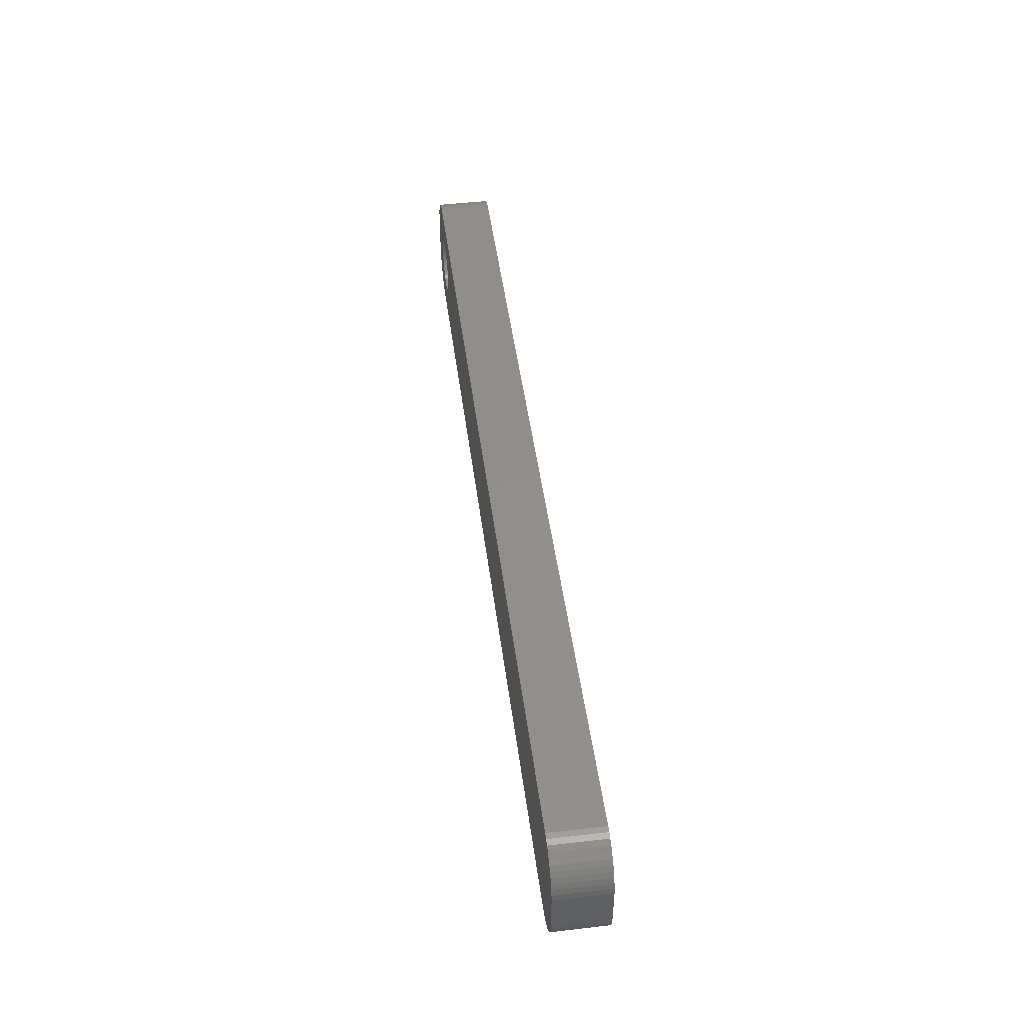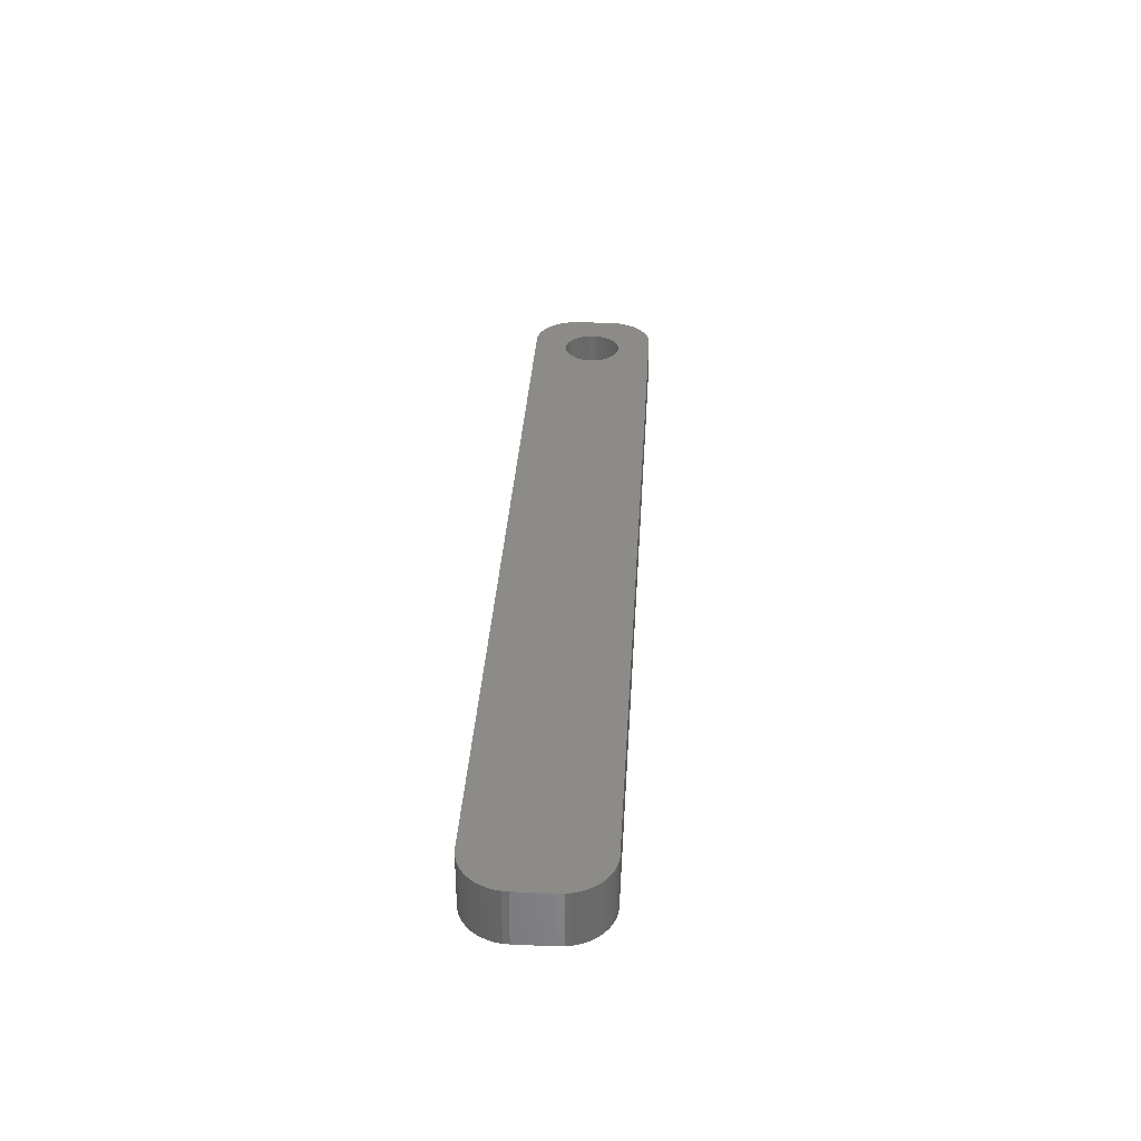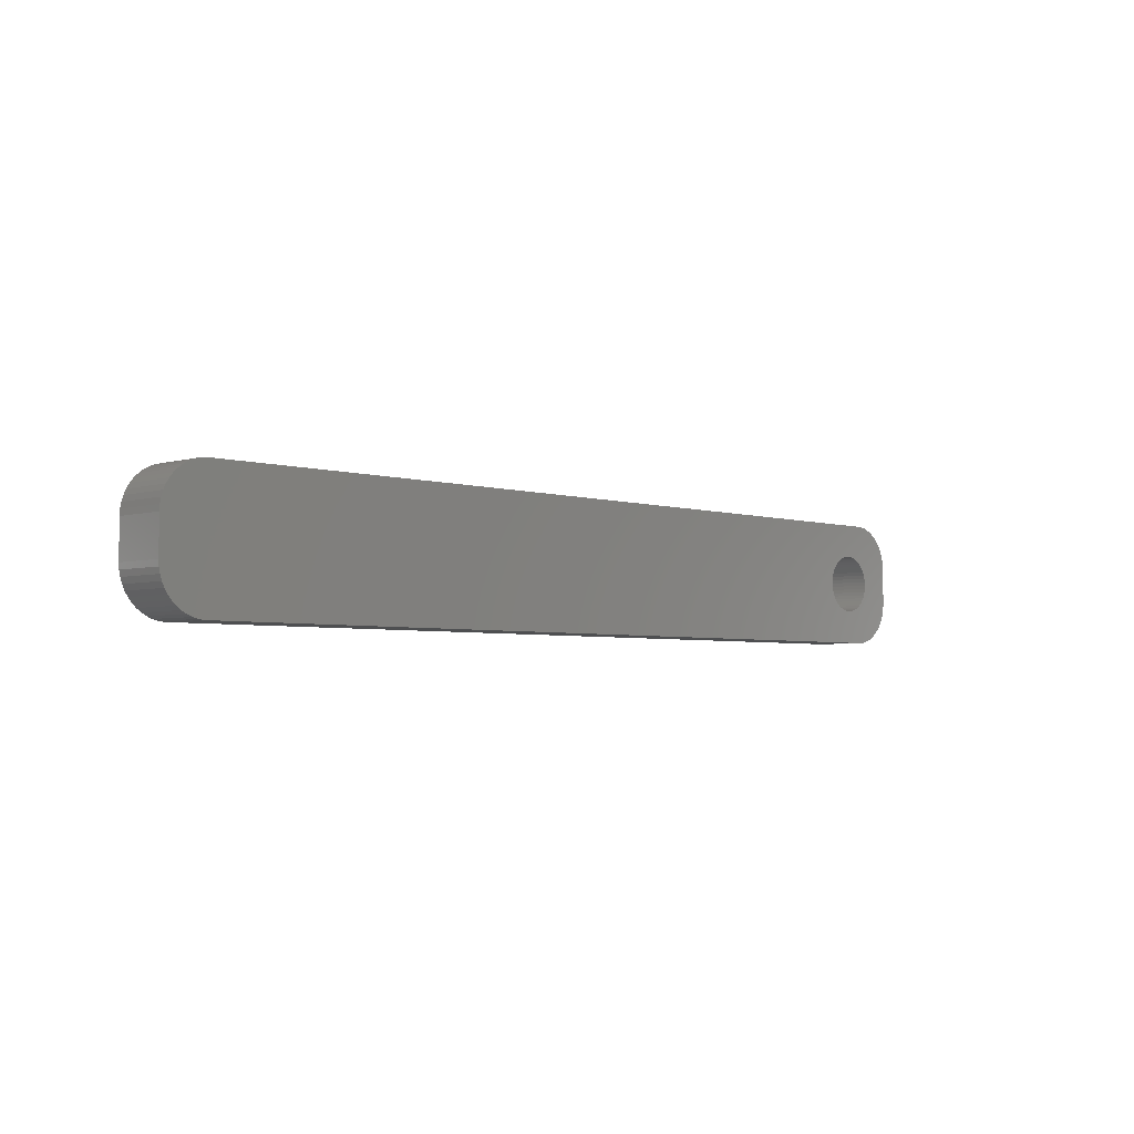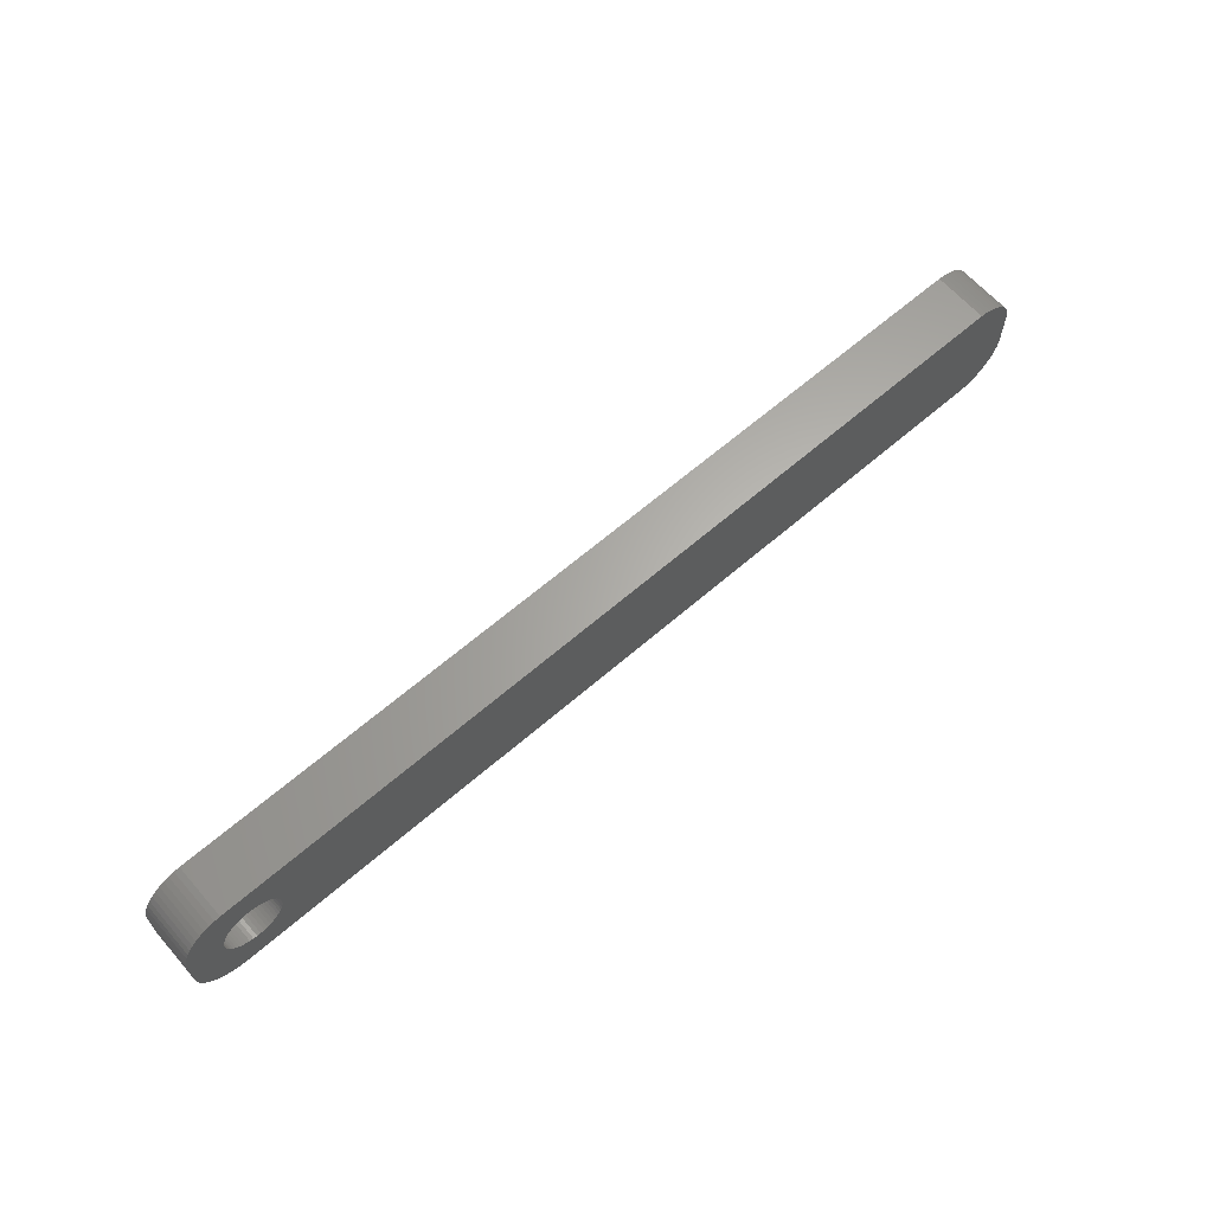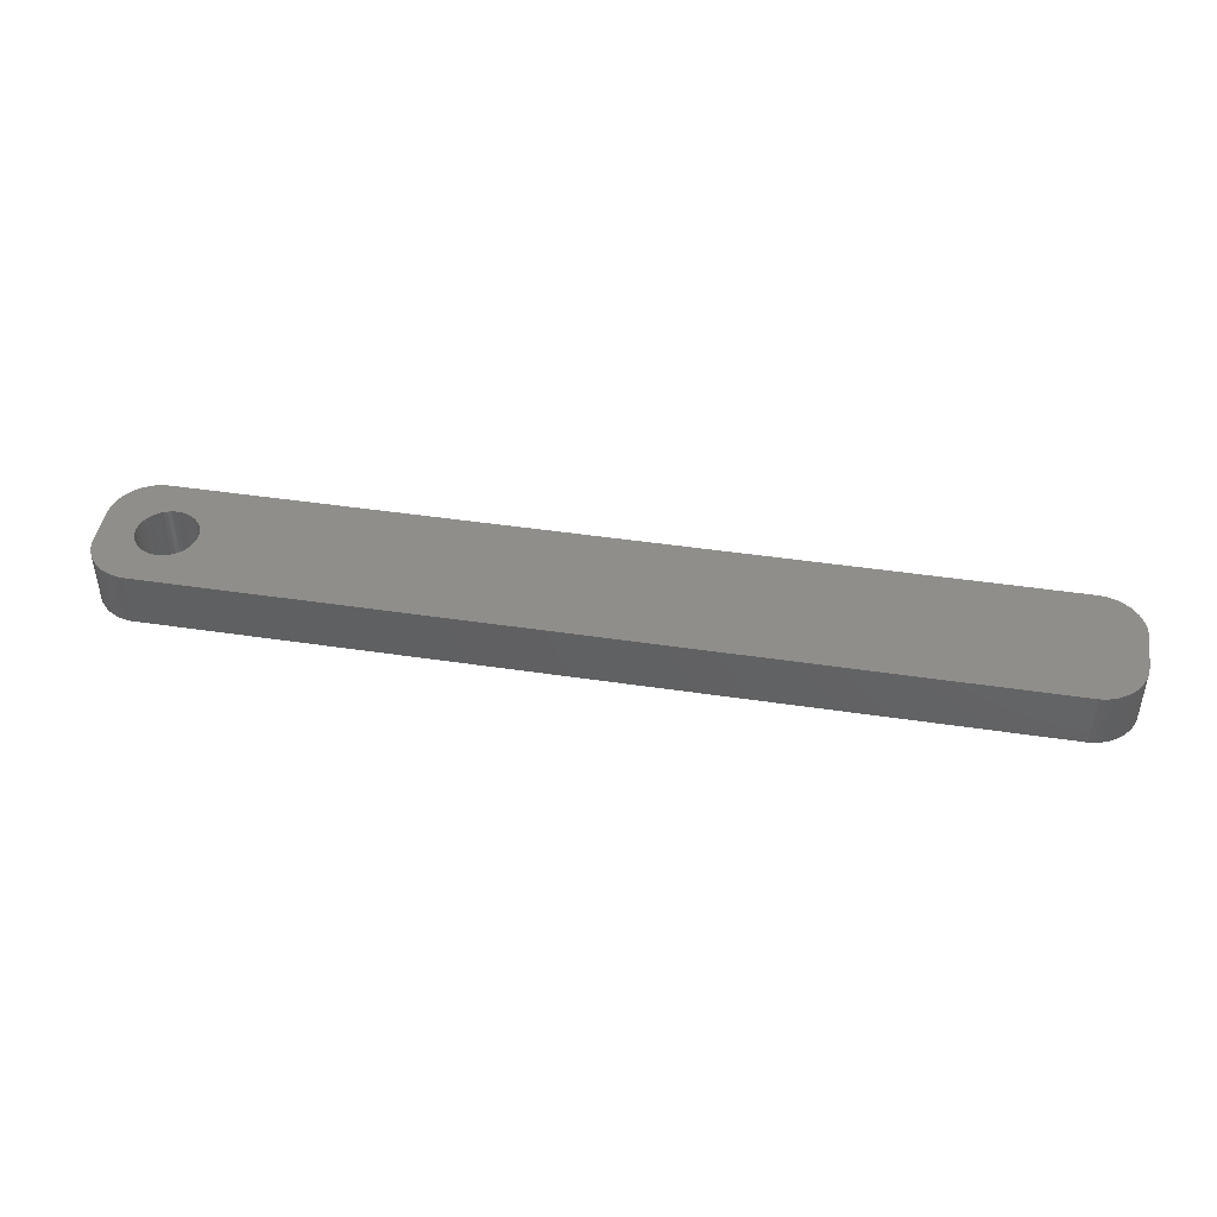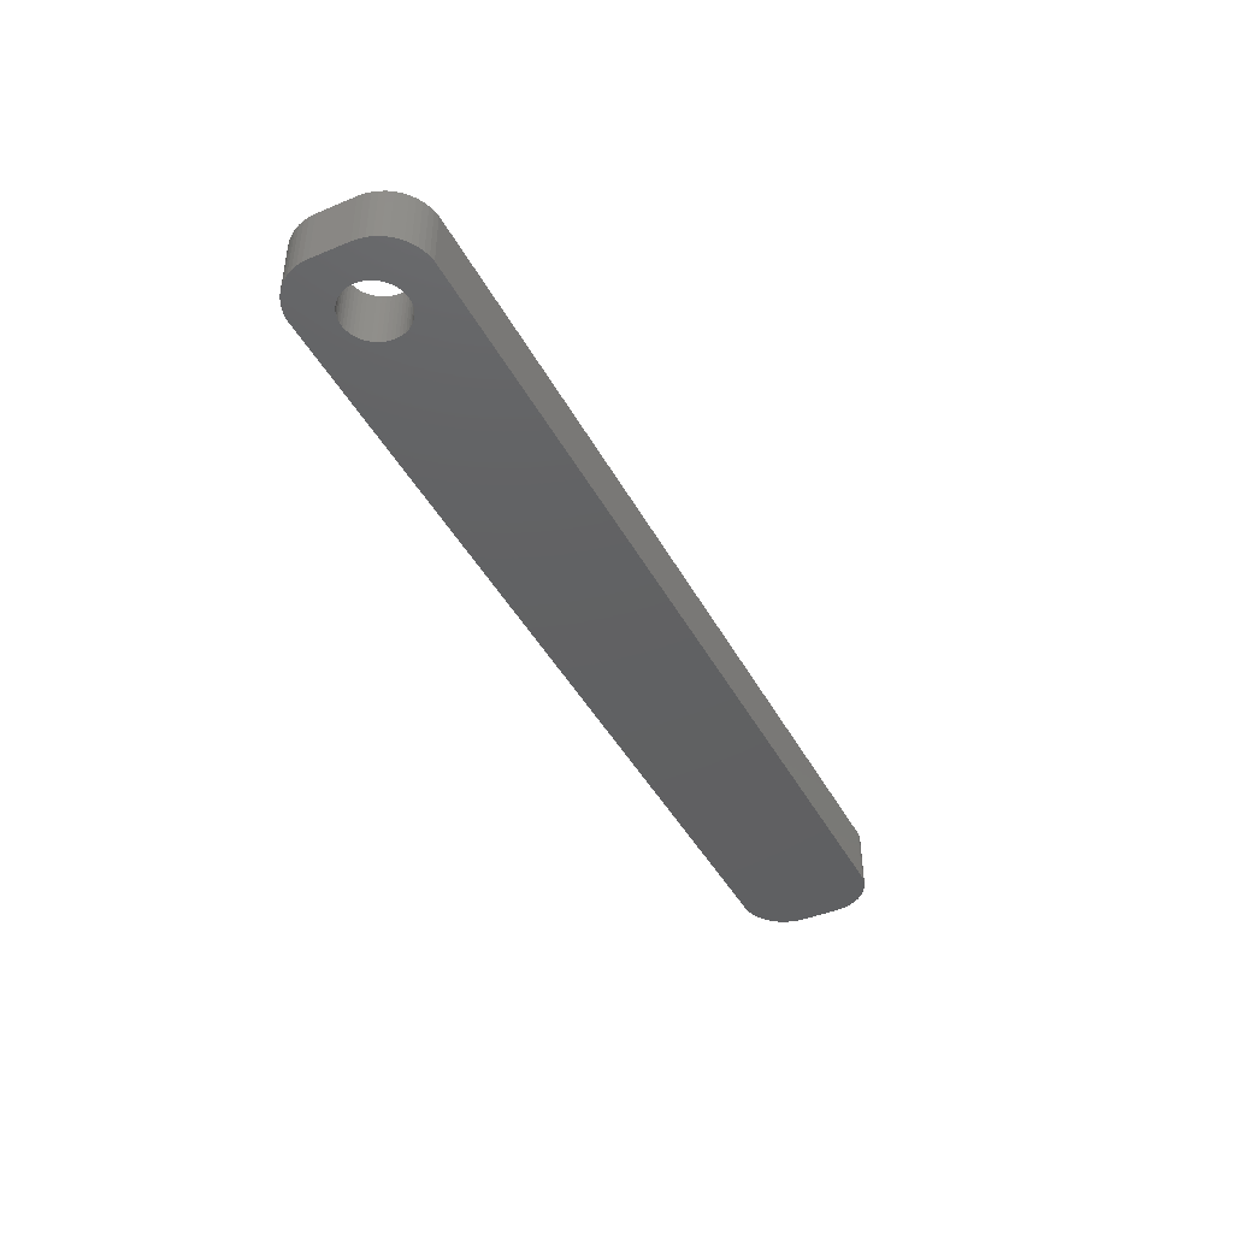
<metadata>
{"format":"stl","ext":"stl","renderer":"f3d","projection":"perspective","resolution":1024,"background":"white","views":[{"elev":47.5,"azim":82.6,"up":"+Y"},{"elev":33.9,"azim":93.4,"up":"+Z"},{"elev":-3.9,"azim":134.3,"up":"+Y"},{"elev":64.0,"azim":-41.2,"up":"+Y"},{"elev":44.6,"azim":9.9,"up":"+Z"},{"elev":-42.5,"azim":-63.8,"up":"+Z"}]}
</metadata>
<code>
# stl→obj: 204 verts, 408 faces
v -41.98 1.196 0
v -42.15 1.566 6
v -42.15 1.566 0
v -41.98 1.196 6
v -42.37 1.91 6
v -42.37 1.91 0
v -44 3.091 0
v -43.62 2.941 6
v -44 3.091 6
v -43.62 2.941 0
v -46.38 2.941 0
v -46 3.091 6
v -46.38 2.941 6
v -46 3.091 0
v -48.02 1.196 6
v -47.85 1.566 0
v -47.85 1.566 6
v -48.02 1.196 0
v -41.85 -0.8082 0
v -41.78 -0.4073 6
v -41.78 -0.4073 0
v -41.85 -0.8082 6
v -44.8 3.244 0
v -44.39 3.192 6
v -44.8 3.244 6
v -44.39 3.192 0
v -43.26 2.744 0
v -42.93 2.504 6
v -43.26 2.744 6
v -42.93 2.504 0
v -48.22 0.4073 6
v -48.15 0.8082 0
v -48.15 0.8082 6
v -48.22 0.4073 0
v -47.63 1.91 6
v -47.37 2.225 0
v -47.37 2.225 6
v -47.63 1.91 0
v -46.74 2.744 0
v -46.74 2.744 6
v -45.61 3.192 0
v -45.2 3.244 6
v -45.61 3.192 6
v -45.2 3.244 0
v -41.75 0 0
v -41.78 0.4073 6
v -41.78 0.4073 0
v -41.75 0 6
v -41.98 -1.196 0
v -41.98 -1.196 6
v -42.93 -2.504 0
v -43.26 -2.744 6
v -42.93 -2.504 6
v -43.26 -2.744 0
v -41.85 0.8082 6
v -41.85 0.8082 0
v -42.63 2.225 6
v -42.63 2.225 0
v -48.25 0 6
v -48.25 0 0
v 47.31 6.99 6
v 52 2 6
v 51.96 2.627 6
v 52 -2 6
v 51.84 3.243 6
v 47.31 -6.99 6
v 51.65 3.841 6
v 51.96 -2.627 6
v 51.38 4.409 6
v 51.84 -3.243 6
v 51.05 4.939 6
v 51.65 -3.841 6
v 50.64 5.423 6
v 51.38 -4.409 6
v 50.19 5.853 6
v 51.05 -4.939 6
v 49.68 6.222 6
v 50.64 -5.423 6
v 49.13 6.524 6
v 50.19 -5.853 6
v 48.55 6.755 6
v 49.68 -6.222 6
v 47.94 6.911 6
v 49.13 -6.524 6
v 48.55 -6.755 6
v 47.94 -6.911 6
v -47.31 6.99 6
v -47.94 6.911 6
v -48.55 6.755 6
v -49.13 6.524 6
v -47.07 2.504 6
v -49.68 6.222 6
v -50.19 5.853 6
v -50.64 5.423 6
v -51.05 4.939 6
v -42.15 -1.566 6
v -42.37 -1.91 6
v -42.63 -2.225 6
v -47.31 -6.99 6
v -43.62 -2.941 6
v -44 -3.091 6
v -44.39 -3.192 6
v -44.8 -3.244 6
v -45.2 -3.244 6
v -45.61 -3.192 6
v -46 -3.091 6
v -46.38 -2.941 6
v -47.94 -6.911 6
v -46.74 -2.744 6
v -49.13 -6.524 6
v -47.07 -2.504 6
v -50.19 -5.853 6
v -47.37 -2.225 6
v -51.05 -4.939 6
v -47.63 -1.91 6
v -51.65 -3.841 6
v -47.85 -1.566 6
v -51.96 -2.627 6
v -48.02 -1.196 6
v -52 -2 6
v -48.15 -0.8082 6
v -48.22 -0.4073 6
v -48.55 -6.755 6
v -51.38 4.409 6
v -51.65 3.841 6
v -52 2 6
v -51.84 3.243 6
v -51.96 2.627 6
v -49.68 -6.222 6
v -50.64 -5.423 6
v -51.38 -4.409 6
v -51.84 -3.243 6
v -47.07 2.504 0
v -42.37 -1.91 0
v -42.15 -1.566 0
v -44.8 -3.244 0
v -45.2 -3.244 0
v -48.15 -0.8082 0
v -48.02 -1.196 0
v -47.85 -1.566 0
v -44.39 -3.192 0
v 47.31 -6.99 0
v 52 -2 0
v 51.96 -2.627 0
v 52 2 0
v 51.84 -3.243 0
v 47.31 6.99 0
v 51.65 -3.841 0
v 51.96 2.627 0
v 51.38 -4.409 0
v 51.84 3.243 0
v 51.05 -4.939 0
v 51.65 3.841 0
v 50.64 -5.423 0
v 51.38 4.409 0
v 50.19 -5.853 0
v 51.05 4.939 0
v 49.68 -6.222 0
v 50.64 5.423 0
v 49.13 -6.524 0
v 50.19 5.853 0
v 48.55 -6.755 0
v 49.68 6.222 0
v 47.94 -6.911 0
v 49.13 6.524 0
v 48.55 6.755 0
v 47.94 6.911 0
v -42.63 -2.225 0
v -47.31 -6.99 0
v -43.62 -2.941 0
v -44 -3.091 0
v -45.61 -3.192 0
v -46 -3.091 0
v -46.38 -2.941 0
v -47.94 -6.911 0
v -46.74 -2.744 0
v -48.55 -6.755 0
v -49.13 -6.524 0
v -47.07 -2.504 0
v -49.68 -6.222 0
v -50.19 -5.853 0
v -47.37 -2.225 0
v -50.64 -5.423 0
v -51.05 -4.939 0
v -47.63 -1.91 0
v -47.31 6.99 0
v -47.94 6.911 0
v -49.13 6.524 0
v -50.19 5.853 0
v -51.05 4.939 0
v -51.65 3.841 0
v -51.96 2.627 0
v -52 2 0
v -48.55 6.755 0
v -51.38 -4.409 0
v -51.65 -3.841 0
v -52 -2 0
v -51.84 -3.243 0
v -51.96 -2.627 0
v -49.68 6.222 0
v -50.64 5.423 0
v -48.22 -0.4073 0
v -51.38 4.409 0
v -51.84 3.243 0
f 1 2 3
f 2 1 4
f 3 5 6
f 5 3 2
f 7 8 9
f 8 7 10
f 11 12 13
f 12 11 14
f 15 16 17
f 16 15 18
f 19 20 21
f 20 19 22
f 23 24 25
f 24 23 26
f 27 28 29
f 28 27 30
f 31 32 33
f 32 31 34
f 35 36 37
f 36 35 38
f 39 13 40
f 13 39 11
f 41 42 43
f 42 41 44
f 45 46 47
f 46 45 48
f 49 22 19
f 22 49 50
f 51 52 53
f 52 51 54
f 47 55 56
f 55 47 46
f 56 4 1
f 4 56 55
f 30 57 28
f 57 30 58
f 6 57 58
f 57 6 5
f 44 25 42
f 25 44 23
f 26 9 24
f 9 26 7
f 10 29 8
f 29 10 27
f 59 34 31
f 34 59 60
f 61 62 63
f 62 61 64
f 61 63 65
f 66 64 61
f 61 65 67
f 64 66 68
f 61 67 69
f 68 66 70
f 61 69 71
f 70 66 72
f 61 71 73
f 72 66 74
f 61 73 75
f 74 66 76
f 61 75 77
f 76 66 78
f 61 77 79
f 78 66 80
f 61 79 81
f 80 66 82
f 61 81 83
f 82 66 84
f 84 66 85
f 85 66 86
f 61 48 66
f 61 46 48
f 61 55 46
f 61 4 55
f 61 2 4
f 61 5 2
f 61 57 5
f 61 28 57
f 87 28 61
f 28 87 29
f 29 87 8
f 8 87 9
f 9 87 24
f 24 87 25
f 25 87 42
f 87 43 42
f 87 12 43
f 87 13 12
f 88 13 87
f 13 88 40
f 89 40 88
f 90 40 89
f 40 90 91
f 92 91 90
f 93 91 92
f 91 93 37
f 94 37 93
f 95 37 94
f 37 95 35
f 20 66 48
f 22 66 20
f 50 66 22
f 96 66 50
f 97 66 96
f 98 66 97
f 53 66 98
f 99 53 52
f 99 52 100
f 99 100 101
f 99 101 102
f 99 102 103
f 99 103 104
f 53 99 66
f 105 99 104
f 106 99 105
f 107 99 106
f 108 107 109
f 110 109 111
f 112 111 113
f 114 113 115
f 116 115 117
f 107 108 99
f 118 117 119
f 120 119 121
f 120 121 122
f 120 122 59
f 109 123 108
f 124 35 95
f 125 35 124
f 120 59 126
f 35 125 17
f 119 120 118
f 127 17 125
f 109 110 123
f 128 17 127
f 111 129 110
f 17 128 15
f 111 112 129
f 126 15 128
f 113 130 112
f 15 126 33
f 113 114 130
f 33 126 31
f 115 131 114
f 31 126 59
f 115 116 131
f 117 132 116
f 117 118 132
f 33 18 15
f 18 33 32
f 17 38 35
f 38 17 16
f 14 43 12
f 43 14 41
f 133 40 91
f 40 133 39
f 36 91 37
f 91 36 133
f 21 48 45
f 48 21 20
f 134 96 135
f 96 134 97
f 136 104 103
f 104 136 137
f 119 138 121
f 138 119 139
f 117 139 119
f 139 117 140
f 141 103 102
f 103 141 136
f 142 143 144
f 143 142 145
f 142 144 146
f 147 145 142
f 142 146 148
f 145 147 149
f 142 148 150
f 149 147 151
f 142 150 152
f 151 147 153
f 142 152 154
f 153 147 155
f 142 154 156
f 155 147 157
f 142 156 158
f 157 147 159
f 142 158 160
f 159 147 161
f 142 160 162
f 161 147 163
f 142 162 164
f 163 147 165
f 165 147 166
f 166 147 167
f 142 45 147
f 142 21 45
f 142 19 21
f 142 49 19
f 142 135 49
f 142 134 135
f 142 168 134
f 142 51 168
f 169 51 142
f 51 169 54
f 54 169 170
f 170 169 171
f 171 169 141
f 141 169 136
f 136 169 137
f 169 172 137
f 169 173 172
f 169 174 173
f 175 174 169
f 174 175 176
f 177 176 175
f 178 176 177
f 176 178 179
f 180 179 178
f 181 179 180
f 179 181 182
f 183 182 181
f 184 182 183
f 182 184 185
f 47 147 45
f 56 147 47
f 1 147 56
f 3 147 1
f 6 147 3
f 58 147 6
f 30 147 58
f 186 30 27
f 186 27 10
f 186 10 7
f 186 7 26
f 186 26 23
f 186 23 44
f 30 186 147
f 41 186 44
f 14 186 41
f 11 186 14
f 187 11 39
f 188 39 133
f 189 133 36
f 190 36 38
f 191 38 16
f 11 187 186
f 192 16 18
f 193 18 32
f 193 32 34
f 193 34 60
f 39 194 187
f 195 185 184
f 196 185 195
f 193 60 197
f 185 196 140
f 18 193 192
f 198 140 196
f 39 188 194
f 199 140 198
f 133 200 188
f 140 199 139
f 133 189 200
f 197 139 199
f 36 201 189
f 139 197 138
f 36 190 201
f 138 197 202
f 38 203 190
f 202 197 60
f 38 191 203
f 16 204 191
f 16 192 204
f 171 102 101
f 102 171 141
f 54 100 52
f 100 54 170
f 170 101 100
f 101 170 171
f 168 53 98
f 53 168 51
f 135 50 49
f 50 135 96
f 176 111 109
f 111 176 179
f 172 106 105
f 106 172 173
f 137 105 104
f 105 137 172
f 113 185 115
f 185 113 182
f 179 113 111
f 113 179 182
f 121 202 122
f 202 121 138
f 122 60 59
f 60 122 202
f 168 97 134
f 97 168 98
f 174 109 107
f 109 174 176
f 115 140 117
f 140 115 185
f 173 107 106
f 107 173 174
f 197 126 193
f 126 197 120
f 199 120 197
f 120 199 118
f 147 87 61
f 87 147 186
f 169 66 99
f 66 169 142
f 193 128 192
f 128 193 126
f 74 148 72
f 148 74 150
f 190 94 201
f 94 190 95
f 178 123 110
f 123 178 177
f 175 99 108
f 99 175 169
f 180 110 129
f 110 180 178
f 183 112 130
f 112 183 181
f 64 145 62
f 145 64 143
f 72 146 70
f 146 72 148
f 70 144 68
f 144 70 146
f 160 82 84
f 82 160 158
f 65 153 67
f 153 65 151
f 159 75 73
f 75 159 161
f 165 81 79
f 81 165 166
f 166 83 81
f 83 166 167
f 167 61 83
f 61 167 147
f 194 90 89
f 90 194 188
f 196 132 198
f 132 196 116
f 195 116 196
f 116 195 131
f 183 114 184
f 114 183 130
f 177 108 123
f 108 177 175
f 181 129 112
f 129 181 180
f 68 143 64
f 143 68 144
f 156 78 80
f 78 156 154
f 158 80 82
f 80 158 156
f 78 152 76
f 152 78 154
f 164 85 86
f 85 164 162
f 162 84 85
f 84 162 160
f 142 86 66
f 86 142 164
f 71 159 73
f 159 71 157
f 67 155 69
f 155 67 153
f 161 77 75
f 77 161 163
f 163 79 77
f 79 163 165
f 189 94 93
f 94 189 201
f 186 88 87
f 88 186 187
f 192 127 204
f 127 192 128
f 204 125 191
f 125 204 127
f 198 118 199
f 118 198 132
f 184 131 195
f 131 184 114
f 76 150 74
f 150 76 152
f 69 157 71
f 157 69 155
f 187 89 88
f 89 187 194
f 203 95 190
f 95 203 124
f 191 124 203
f 124 191 125
f 63 151 65
f 151 63 149
f 62 149 63
f 149 62 145
f 200 93 92
f 93 200 189
f 188 92 90
f 92 188 200

</code>
